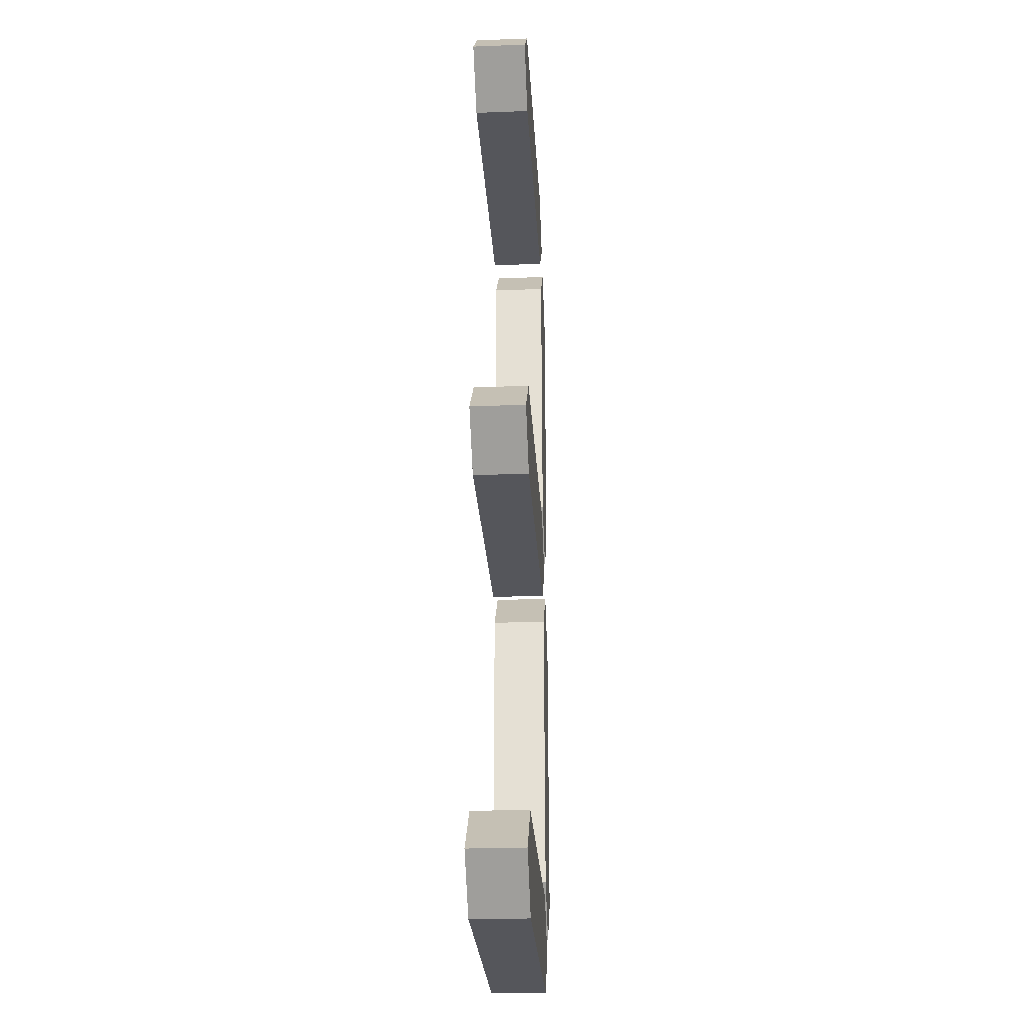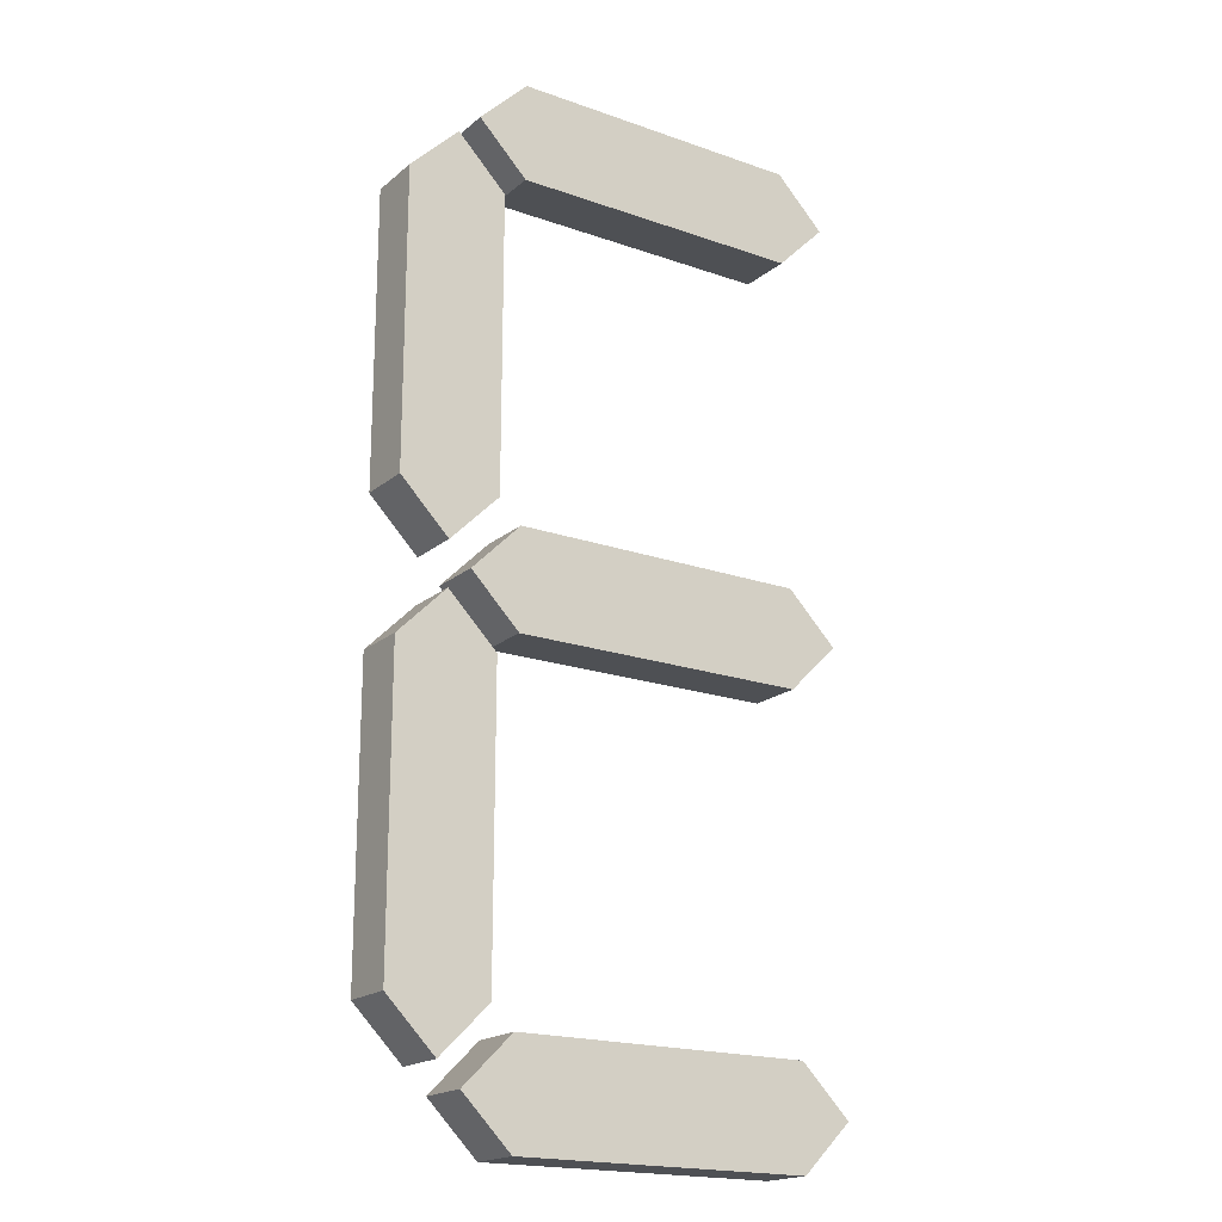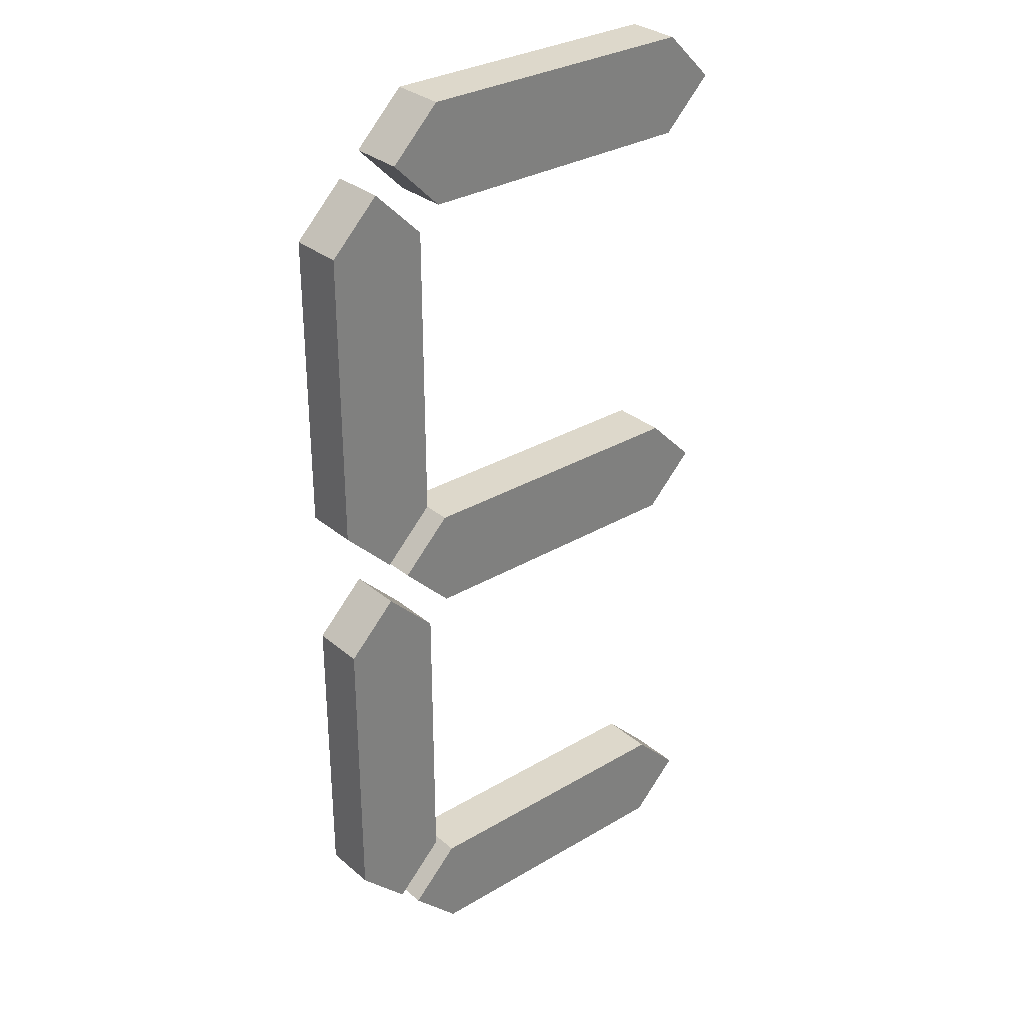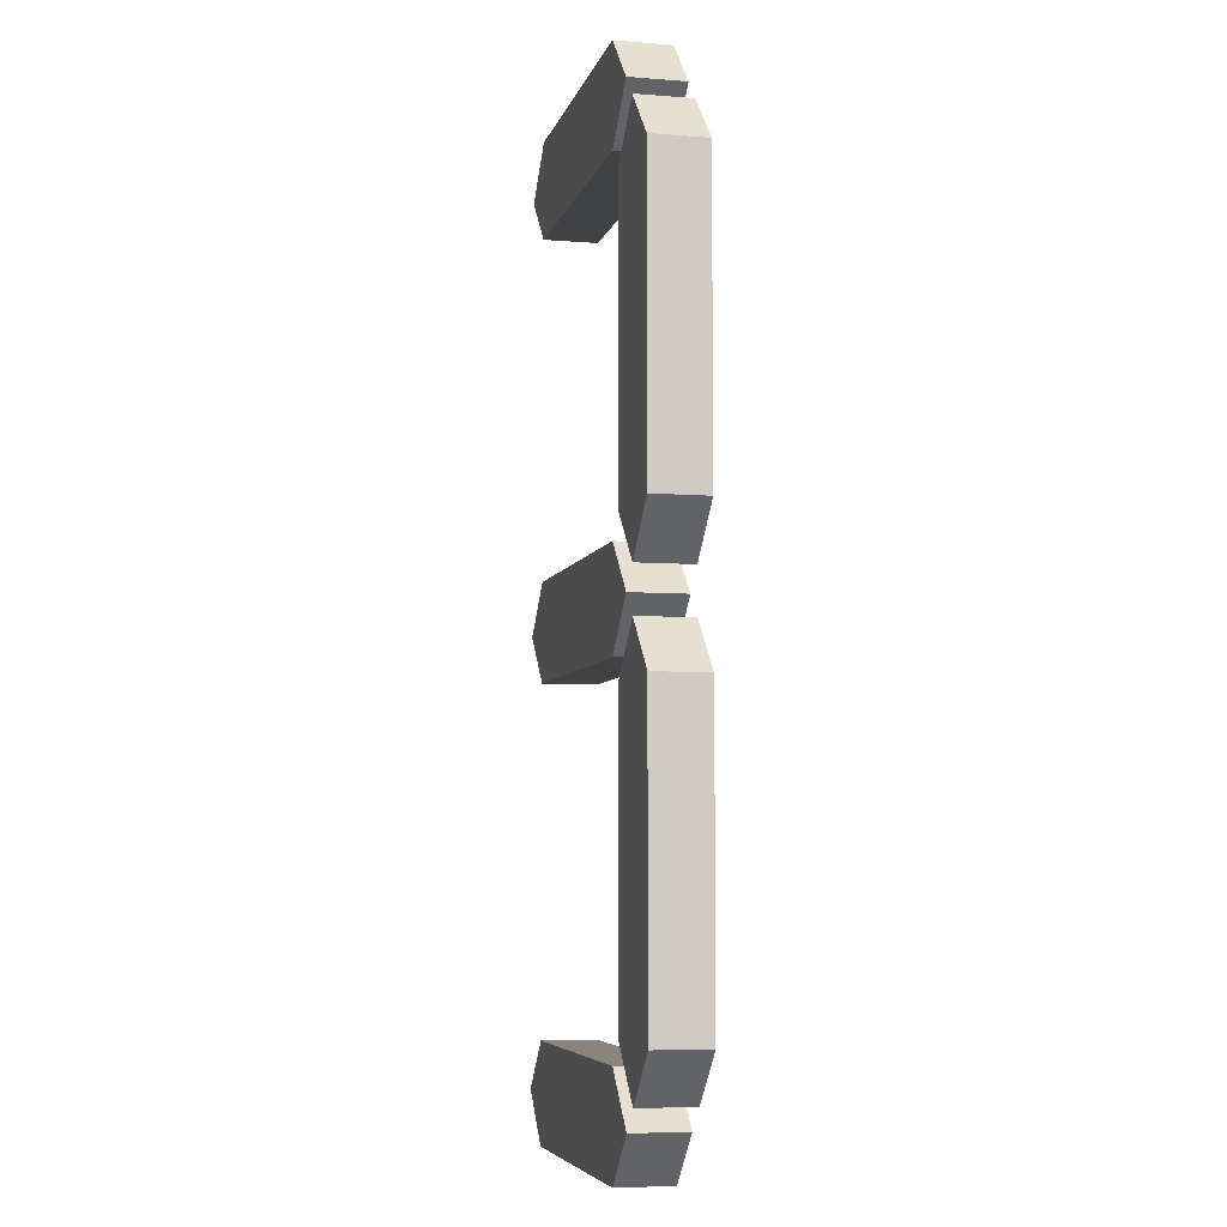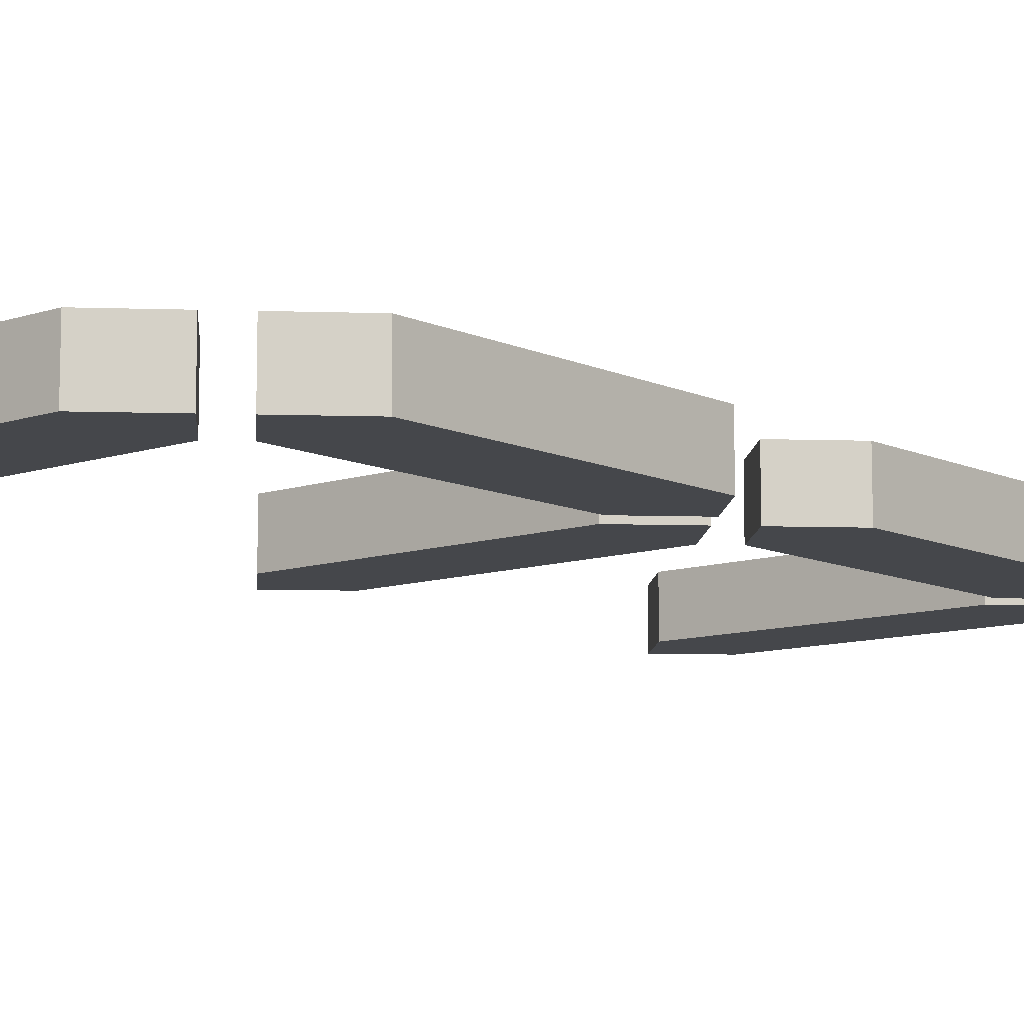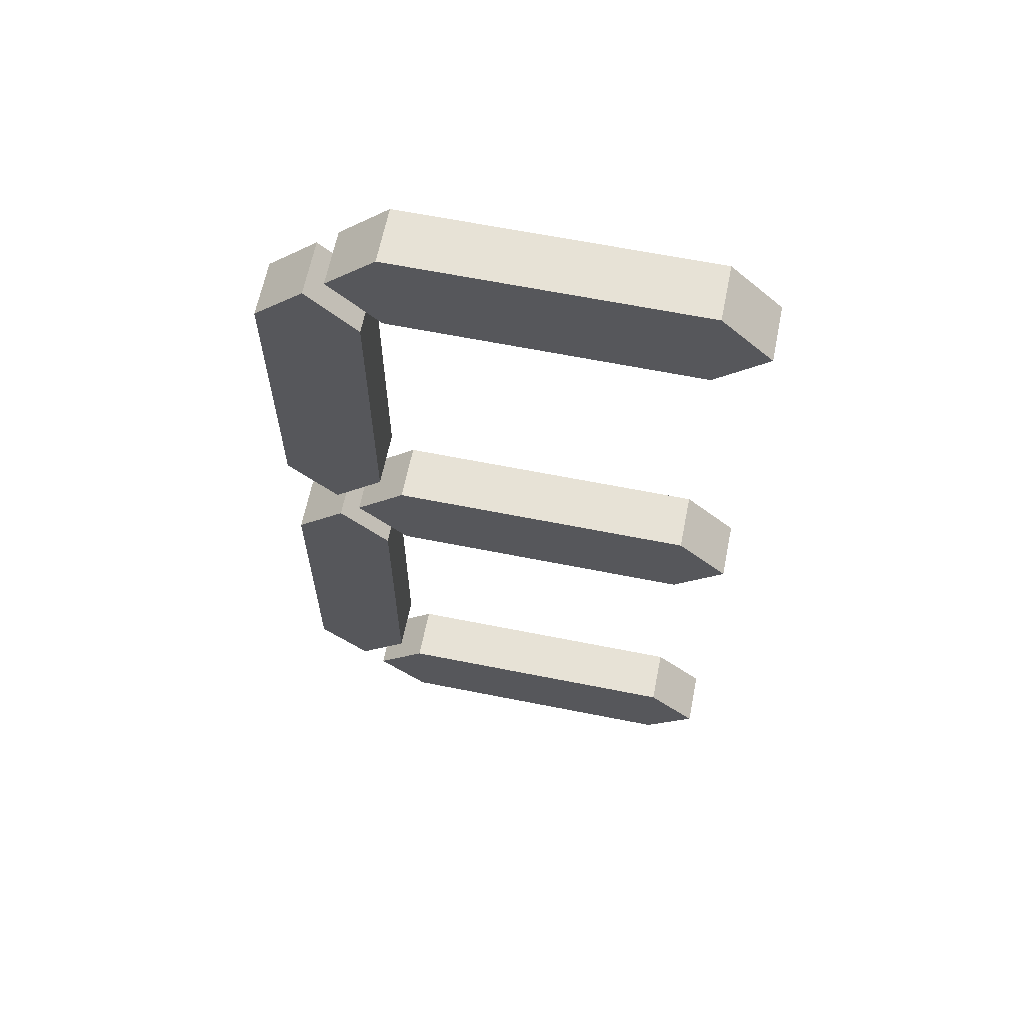
<metadata>
{"format":"obj","ext":"obj","renderer":"f3d","projection":"perspective","resolution":1024,"background":"white","views":[{"elev":-26.2,"azim":-86.6,"up":"+Y"},{"elev":-19.0,"azim":146.3,"up":"+Y"},{"elev":31.1,"azim":139.9,"up":"+Y"},{"elev":-6.2,"azim":76.7,"up":"+Y"},{"elev":-10.2,"azim":40.6,"up":"+Z"},{"elev":63.7,"azim":-168.6,"up":"+Y"}]}
</metadata>
<code>
o Cube.006
v -4.3 -0.9 0.5
v -4.3 0.9 0.5
v -4.3 -0.9 -0.5
v -4.3 0.9 -0.5
v 1.1 -0.9 0.5
v 1.1 0.9 0.5
v 1.1 -0.9 -0.5
v 1.1 0.9 -0.5
v -5.2 -0 0.5
v -5.2 0 -0.5
v 2 0 -0.5
v 2 -0 0.5
v 3.3 1.3 0.5
v 1.5 1.3 0.5
v 3.3 1.3 -0.5
v 1.5 1.3 -0.5
v 3.3 6.7 0.5
v 1.5 6.7 0.5
v 3.3 6.7 -0.5
v 1.5 6.7 -0.5
v 2.4 0.4 0.5
v 2.4 0.4 -0.5
v 2.4 7.6 -0.5
v 2.4 7.6 0.5
v -4.3 7.1 0.5
v -4.3 8.9 0.5
v -4.3 7.1 -0.5
v -4.3 8.9 -0.5
v 1.1 7.1 0.5
v 1.1 8.9 0.5
v 1.1 7.1 -0.5
v 1.1 8.9 -0.5
v -5.2 8 0.5
v -5.2 8 -0.5
v 2 8 -0.5
v 2 8 0.5
v -4.3 -8.9 0.5
v -4.3 -7.1 0.5
v -4.3 -8.9 -0.5
v -4.3 -7.1 -0.5
v 1.1 -8.9 0.5
v 1.1 -7.1 0.5
v 1.1 -8.9 -0.5
v 1.1 -7.1 -0.5
v -5.2 -8 0.5
v -5.2 -8 -0.5
v 2 -8 -0.5
v 2 -8 0.5
v 3.3 -6.7 0.5
v 1.5 -6.7 0.5
v 3.3 -6.7 -0.5
v 1.5 -6.7 -0.5
v 3.3 -1.3 0.5
v 1.5 -1.3 0.5
v 3.3 -1.3 -0.5
v 1.5 -1.3 -0.5
v 2.4 -7.6 0.5
v 2.4 -7.6 -0.5
v 2.4 -0.4 -0.5
v 2.4 -0.4 0.5
f 9 2 4 10
f 10 4 8 11
f 11 8 6 12
f 12 6 2 9
f 3 7 5 1
f 8 4 2 6
f 5 12 9 1
f 7 11 12 5
f 3 10 11 7
f 1 9 10 3
f 21 14 16 22
f 22 16 20 23
f 23 20 18 24
f 24 18 14 21
f 15 19 17 13
f 20 16 14 18
f 17 24 21 13
f 19 23 24 17
f 15 22 23 19
f 13 21 22 15
f 33 26 28 34
f 34 28 32 35
f 35 32 30 36
f 36 30 26 33
f 27 31 29 25
f 32 28 26 30
f 29 36 33 25
f 31 35 36 29
f 27 34 35 31
f 25 33 34 27
f 45 38 40 46
f 46 40 44 47
f 47 44 42 48
f 48 42 38 45
f 39 43 41 37
f 44 40 38 42
f 41 48 45 37
f 43 47 48 41
f 39 46 47 43
f 37 45 46 39
f 57 50 52 58
f 58 52 56 59
f 59 56 54 60
f 60 54 50 57
f 51 55 53 49
f 56 52 50 54
f 53 60 57 49
f 55 59 60 53
f 51 58 59 55
f 49 57 58 51

</code>
